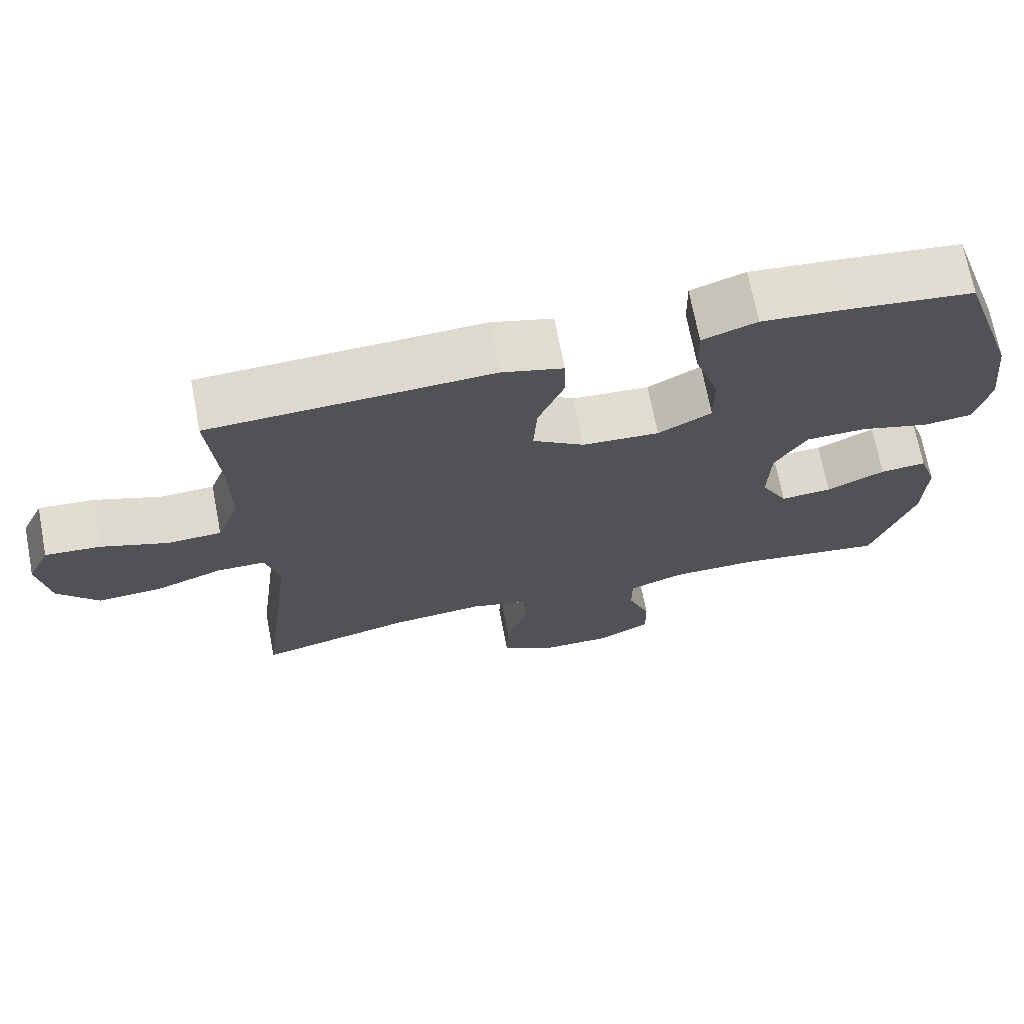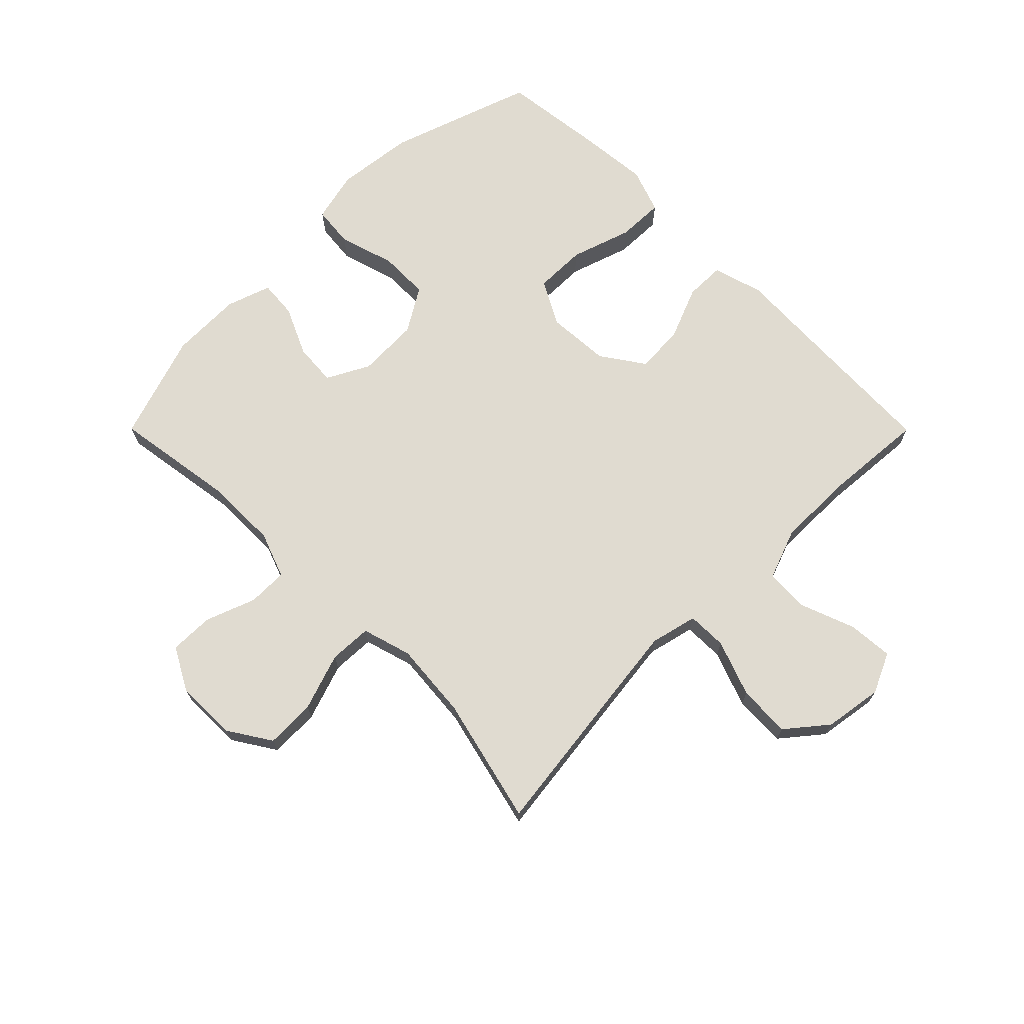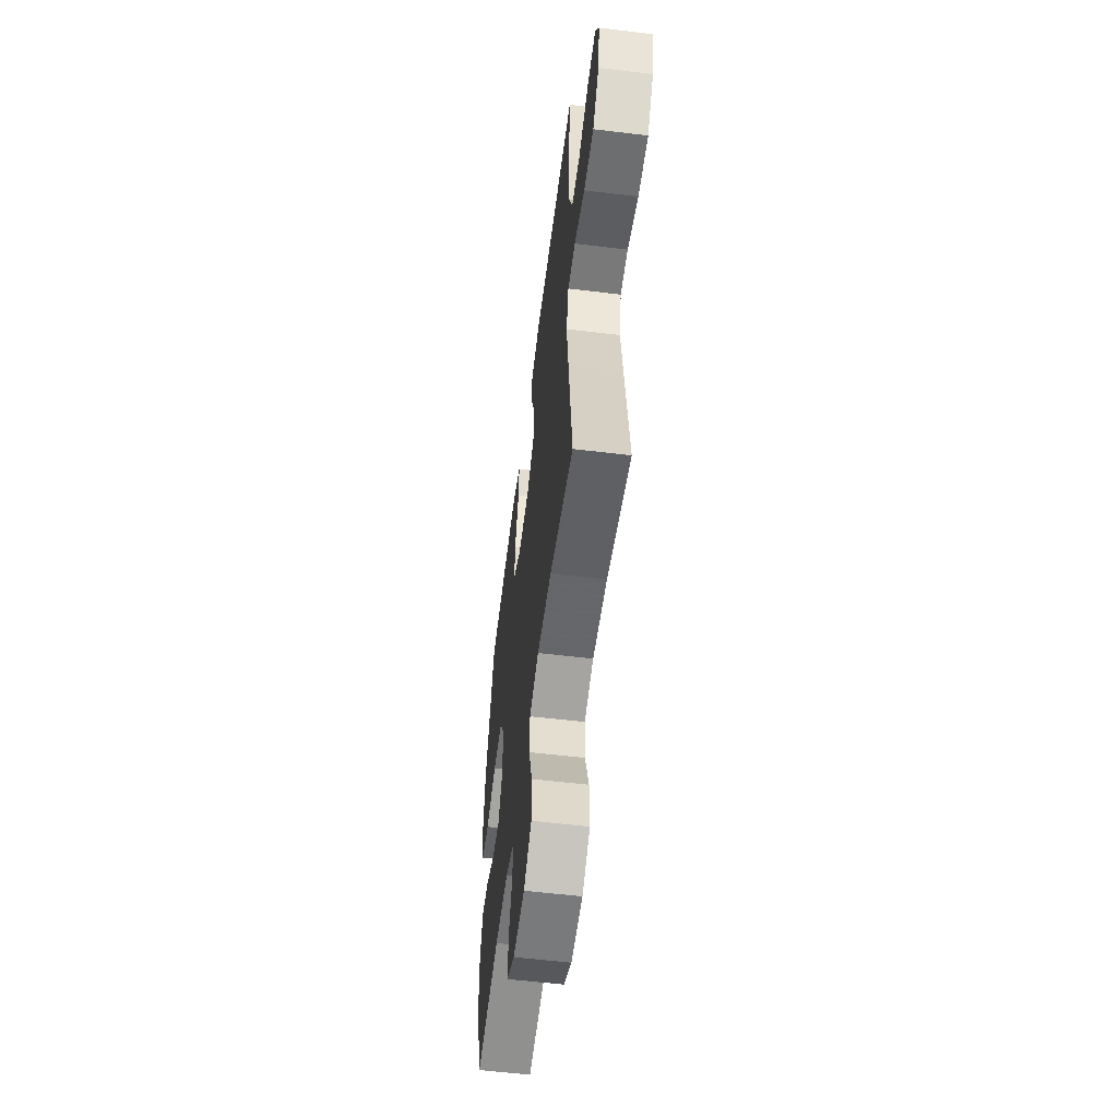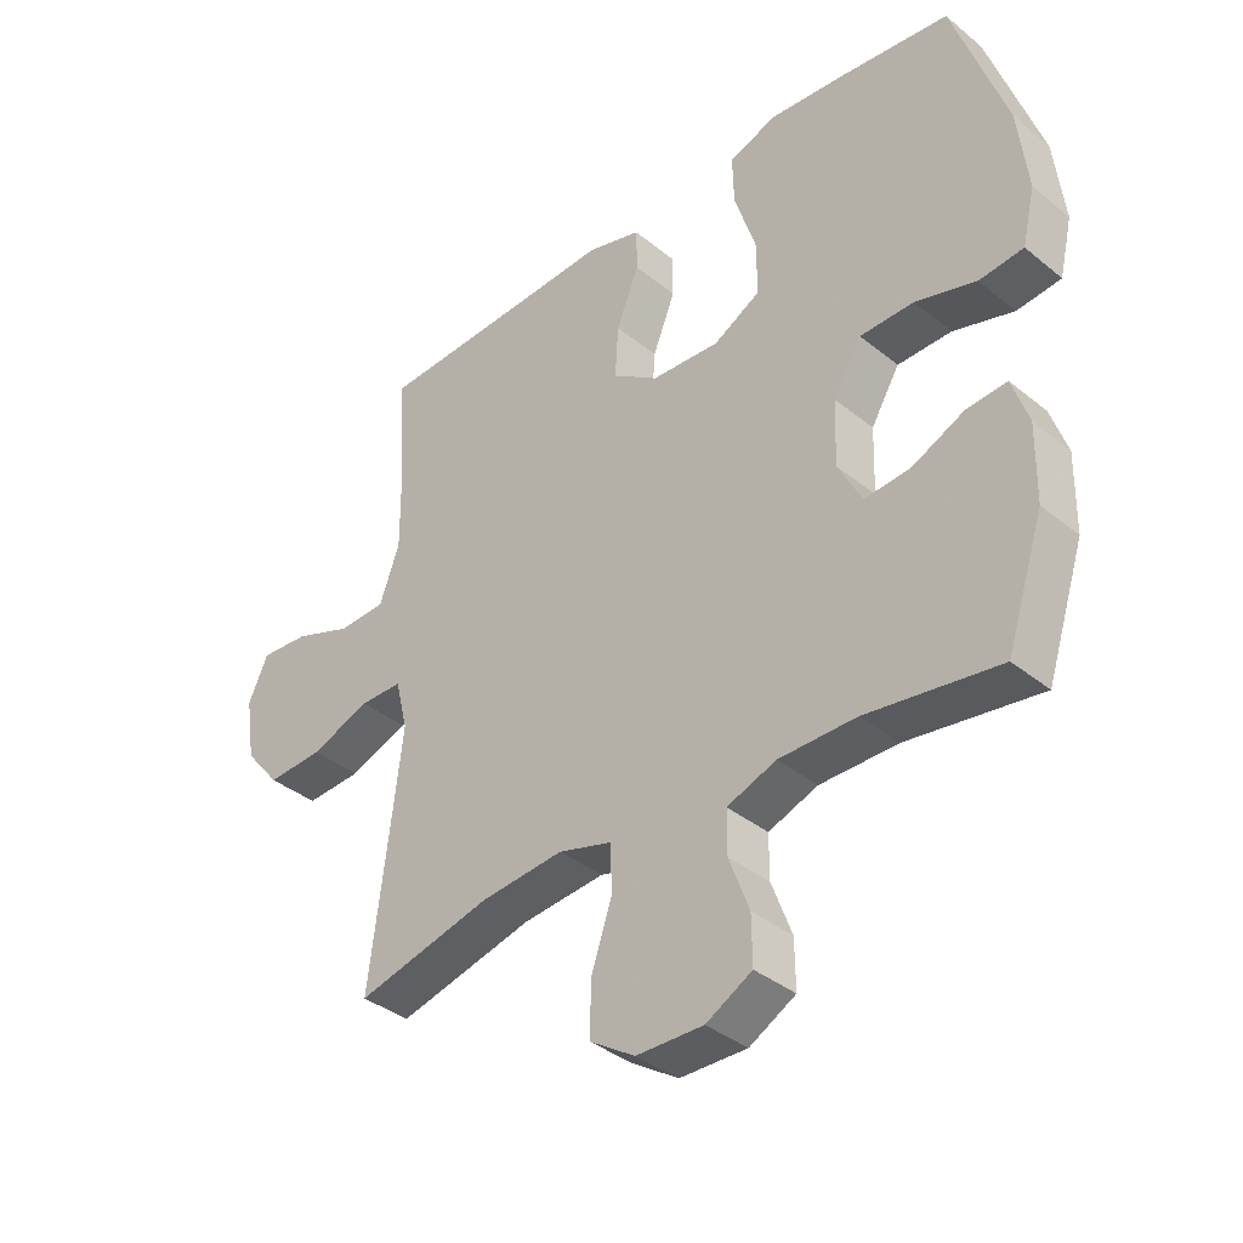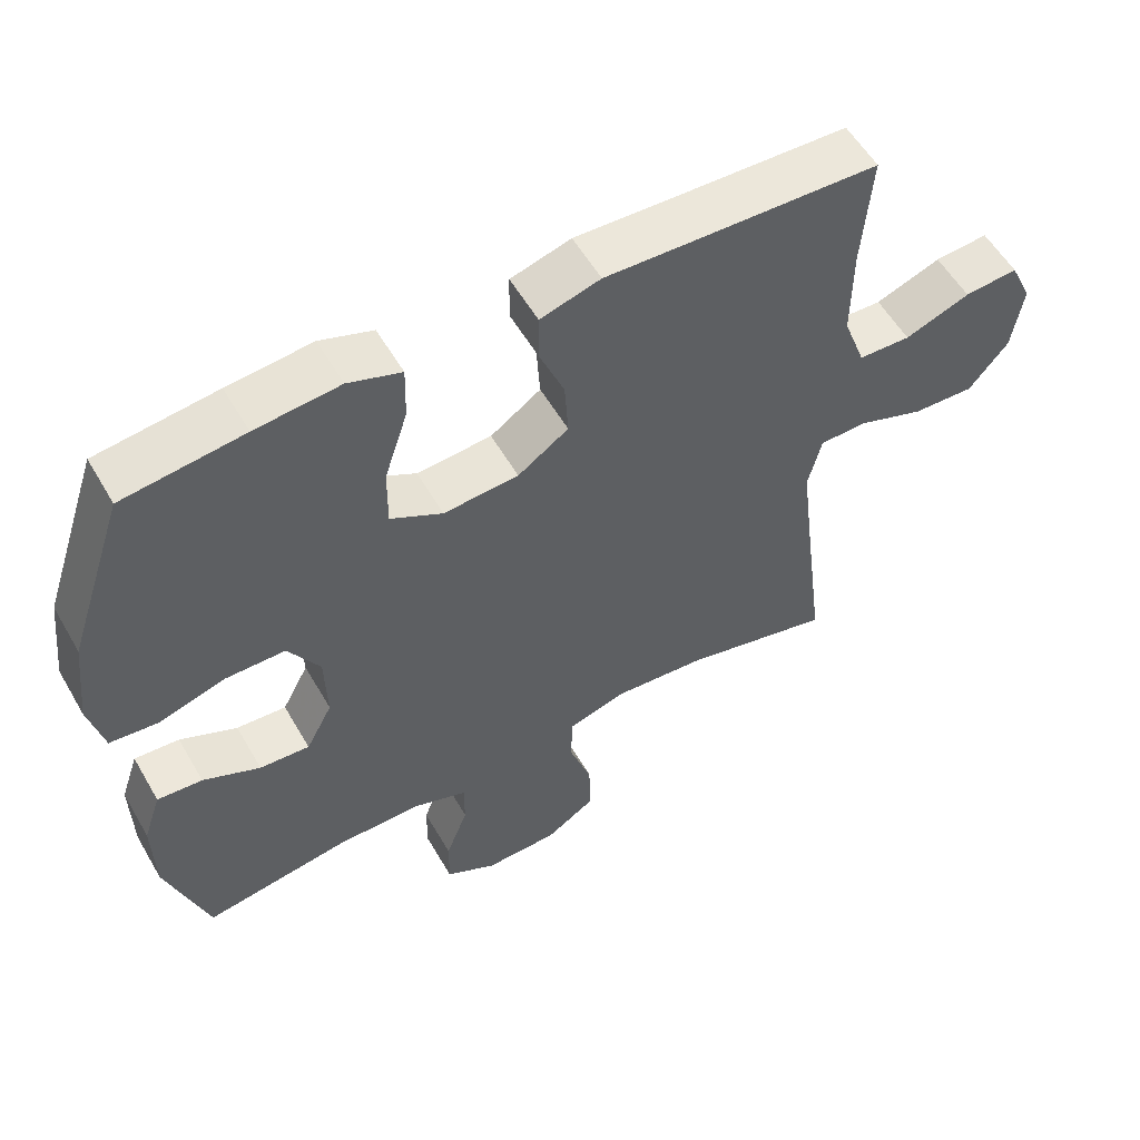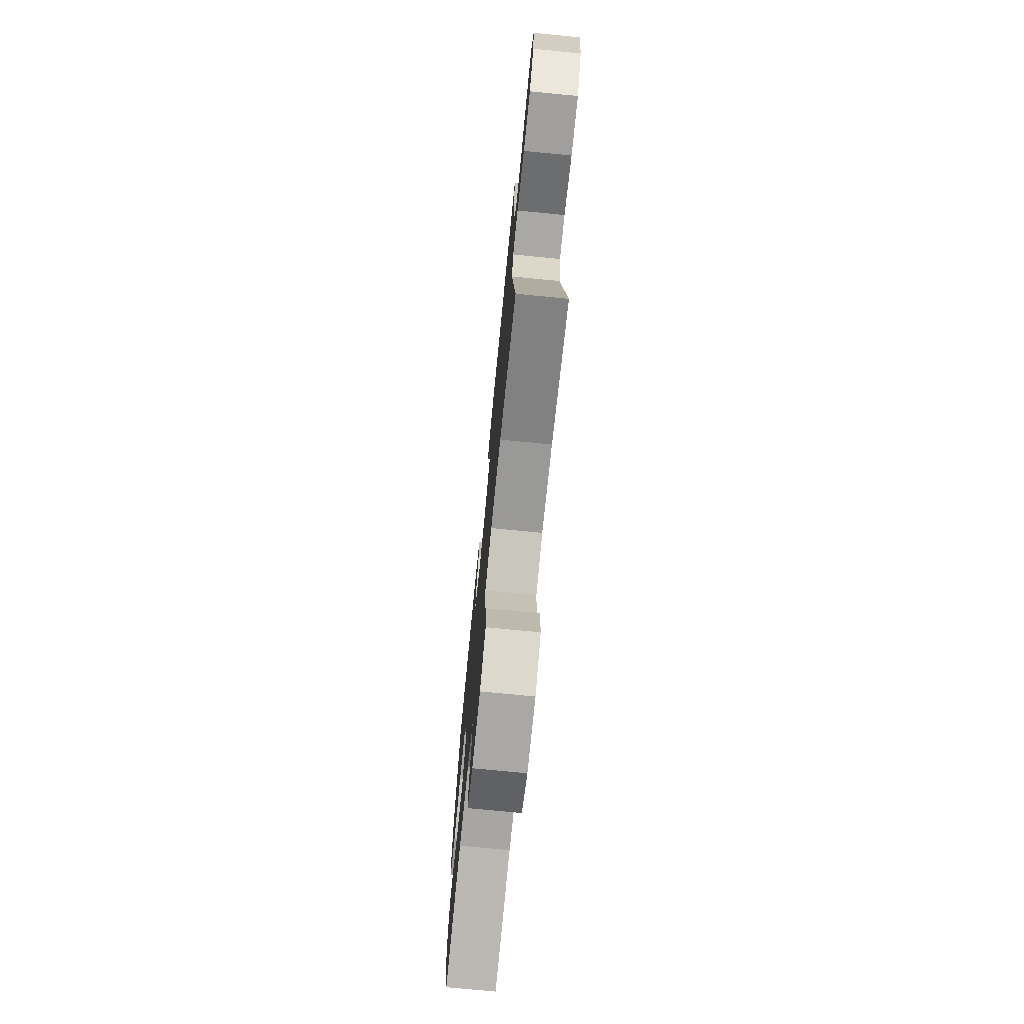
<metadata>
{"format":"obj","ext":"obj","renderer":"f3d","projection":"perspective","resolution":1024,"background":"white","views":[{"elev":70.4,"azim":-10.9,"up":"+Z"},{"elev":70.1,"azim":-134.9,"up":"+Y"},{"elev":-56.9,"azim":-97.2,"up":"+Z"},{"elev":-37.3,"azim":44.0,"up":"+Z"},{"elev":56.0,"azim":150.2,"up":"+Z"},{"elev":-74.1,"azim":-95.6,"up":"+Z"}]}
</metadata>
<code>
v 0.5 0.07 -0.5
v 0.296 0.07 -0.469
v 0.177 0.07 -0.469
v 0.101 0.07 -0.497
v 0.101 0.07 -0.563
v 0.132 0.07 -0.646
v 0.133 0.07 -0.719
v 0.062 0.07 -0.758
v -0.041 0.07 -0.756
v -0.111 0.07 -0.711
v -0.109 0.07 -0.628
v -0.077 0.07 -0.533
v -0.08 0.07 -0.462
v -0.162 0.07 -0.438
v -0.29 0.07 -0.449
v -0.5 0.07 -0.5
v -0.467 0.07 -0.238
v -0.452 0.07 -0.115
v -0.471 0.07 -0.037
v -0.537 0.07 -0.036
v -0.63 0.07 -0.07
v -0.717 0.07 -0.074
v -0.772 0.07 -0.007
v -0.787 0.07 0.09
v -0.756 0.07 0.157
v -0.681 0.07 0.151
v -0.59 0.07 0.117
v -0.517 0.07 0.12
v -0.486 0.07 0.205
v -0.487 0.07 0.336
v -0.5 0.07 0.5
v -0.249 0.07 0.51
v -0.118 0.07 0.516
v -0.034 0.07 0.492
v -0.033 0.07 0.426
v -0.068 0.07 0.339
v -0.073 0.07 0.258
v -0.002 0.07 0.209
v 0.103 0.07 0.202
v 0.176 0.07 0.242
v 0.175 0.07 0.327
v 0.142 0.07 0.428
v 0.14 0.07 0.505
v 0.214 0.07 0.531
v 0.332 0.07 0.52
v 0.5 0.07 0.5
v 0.581 0.07 0.261
v 0.596 0.07 0.132
v 0.576 0.07 0.047
v 0.508 0.07 0.04
v 0.415 0.07 0.068
v 0.332 0.07 0.067
v 0.288 0.07 -0.006
v 0.285 0.07 -0.108
v 0.322 0.07 -0.178
v 0.392 0.07 -0.173
v 0.472 0.07 -0.136
v 0.535 0.07 -0.131
v 0.56 0.07 -0.205
v 0.558 0.07 -0.323
v 0.5 0 -0.5
v 0.296 0 -0.469
v 0.177 0 -0.469
v 0.101 0 -0.497
v 0.101 0 -0.563
v 0.132 0 -0.646
v 0.133 0 -0.719
v 0.062 0 -0.758
v -0.041 0 -0.756
v -0.111 0 -0.711
v -0.109 0 -0.628
v -0.077 0 -0.533
v -0.08 0 -0.462
v -0.162 0 -0.438
v -0.29 0 -0.449
v -0.5 0 -0.5
v -0.467 0 -0.238
v -0.452 0 -0.115
v -0.471 0 -0.037
v -0.537 0 -0.036
v -0.63 0 -0.07
v -0.717 0 -0.074
v -0.772 0 -0.007
v -0.787 0 0.09
v -0.756 0 0.157
v -0.681 0 0.151
v -0.59 0 0.117
v -0.517 0 0.12
v -0.486 0 0.205
v -0.487 0 0.336
v -0.5 0 0.5
v -0.249 0 0.51
v -0.118 0 0.516
v -0.034 0 0.492
v -0.033 0 0.426
v -0.068 0 0.339
v -0.073 0 0.258
v -0.002 0 0.209
v 0.103 0 0.202
v 0.176 0 0.242
v 0.175 0 0.327
v 0.142 0 0.428
v 0.14 0 0.505
v 0.214 0 0.531
v 0.332 0 0.52
v 0.5 0 0.5
v 0.581 0 0.261
v 0.596 0 0.132
v 0.576 0 0.047
v 0.508 0 0.04
v 0.415 0 0.068
v 0.332 0 0.067
v 0.288 0 -0.006
v 0.285 0 -0.108
v 0.322 0 -0.178
v 0.392 0 -0.173
v 0.472 0 -0.136
v 0.535 0 -0.131
v 0.56 0 -0.205
v 0.558 0 -0.323
f 60 1 2
f 59 60 2
f 58 59 2
f 57 58 2
f 56 57 2
f 55 56 2 3
f 54 55 3 4
f 53 54 4
f 49 50 51
f 48 49 51
f 47 48 51
f 46 47 51
f 45 46 51
f 44 45 51
f 43 44 51
f 42 43 51
f 41 42 51
f 40 41 51 52
f 39 40 52 53
f 34 35 36
f 33 34 36
f 32 33 36
f 32 36 37
f 31 32 37
f 30 31 37
f 29 30 37 38
f 25 26 27
f 24 25 27
f 23 24 27
f 22 23 27
f 21 22 27
f 20 21 27
f 19 20 27 28
f 15 16 17
f 14 15 17 18
f 13 14 18 19
f 10 11 12
f 9 10 12
f 8 9 12
f 7 8 12
f 6 7 12
f 5 6 12
f 4 5 12 13
f 38 39 53
f 29 38 53
f 28 29 53
f 19 28 53
f 13 19 53
f 4 13 53
f 62 61 120
f 62 120 119
f 62 119 118
f 62 118 117
f 62 117 116
f 63 62 116 115
f 64 63 115 114
f 64 114 113
f 111 110 109
f 111 109 108
f 111 108 107
f 111 107 106
f 111 106 105
f 111 105 104
f 111 104 103
f 111 103 102
f 111 102 101
f 112 111 101 100
f 113 112 100 99
f 96 95 94
f 96 94 93
f 96 93 92
f 97 96 92
f 97 92 91
f 97 91 90
f 98 97 90 89
f 87 86 85
f 87 85 84
f 87 84 83
f 87 83 82
f 87 82 81
f 87 81 80
f 88 87 80 79
f 77 76 75
f 78 77 75 74
f 79 78 74 73
f 72 71 70
f 72 70 69
f 72 69 68
f 72 68 67
f 72 67 66
f 72 66 65
f 73 72 65 64
f 113 99 98
f 113 98 89
f 113 89 88
f 113 88 79
f 113 79 73
f 113 73 64
f 1 61 62 2
f 2 62 63 3
f 3 63 64 4
f 4 64 65 5
f 5 65 66 6
f 6 66 67 7
f 7 67 68 8
f 8 68 69 9
f 9 69 70 10
f 10 70 71 11
f 11 71 72 12
f 12 72 73 13
f 13 73 74 14
f 14 74 75 15
f 15 75 76 16
f 16 76 77 17
f 17 77 78 18
f 18 78 79 19
f 19 79 80 20
f 20 80 81 21
f 21 81 82 22
f 22 82 83 23
f 23 83 84 24
f 24 84 85 25
f 25 85 86 26
f 26 86 87 27
f 27 87 88 28
f 28 88 89 29
f 29 89 90 30
f 30 90 91 31
f 31 91 92 32
f 32 92 93 33
f 33 93 94 34
f 34 94 95 35
f 35 95 96 36
f 36 96 97 37
f 37 97 98 38
f 38 98 99 39
f 39 99 100 40
f 40 100 101 41
f 41 101 102 42
f 42 102 103 43
f 43 103 104 44
f 44 104 105 45
f 45 105 106 46
f 46 106 107 47
f 47 107 108 48
f 48 108 109 49
f 49 109 110 50
f 50 110 111 51
f 51 111 112 52
f 52 112 113 53
f 53 113 114 54
f 54 114 115 55
f 55 115 116 56
f 56 116 117 57
f 57 117 118 58
f 58 118 119 59
f 59 119 120 60
f 60 120 61 1

</code>
